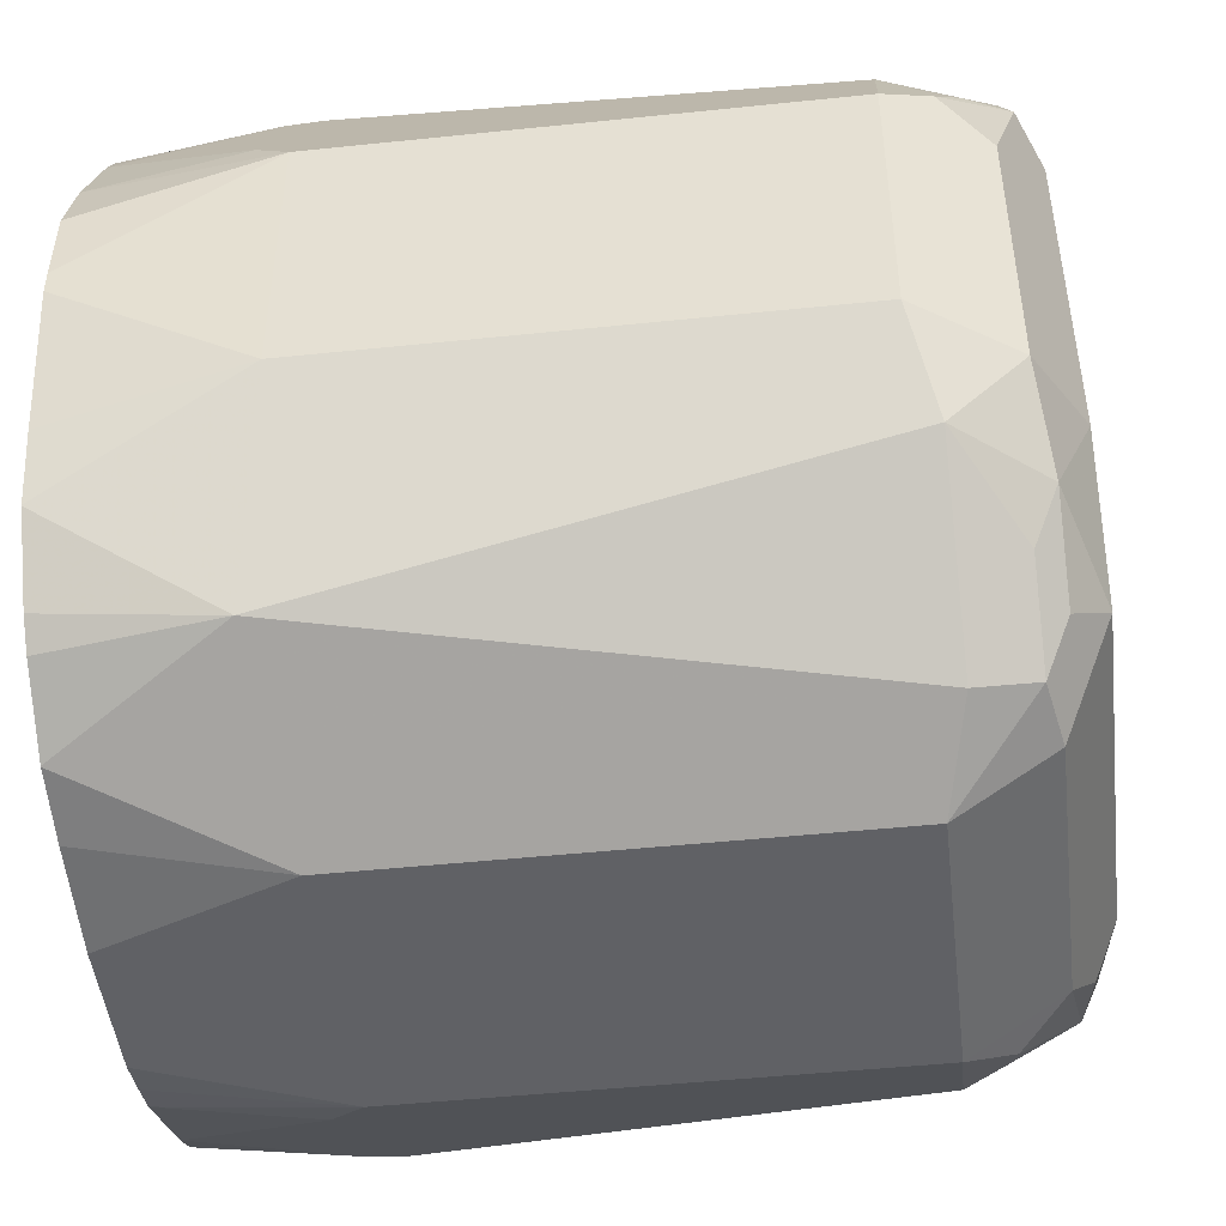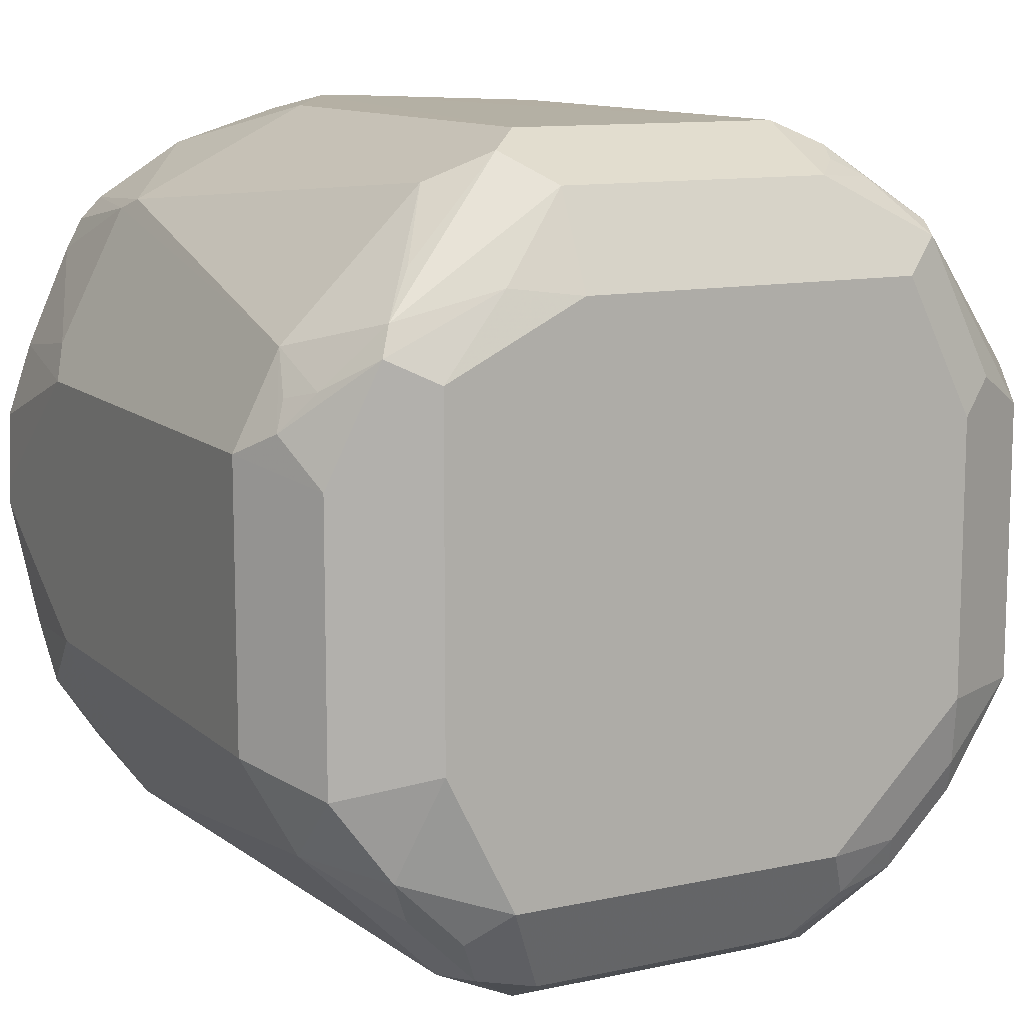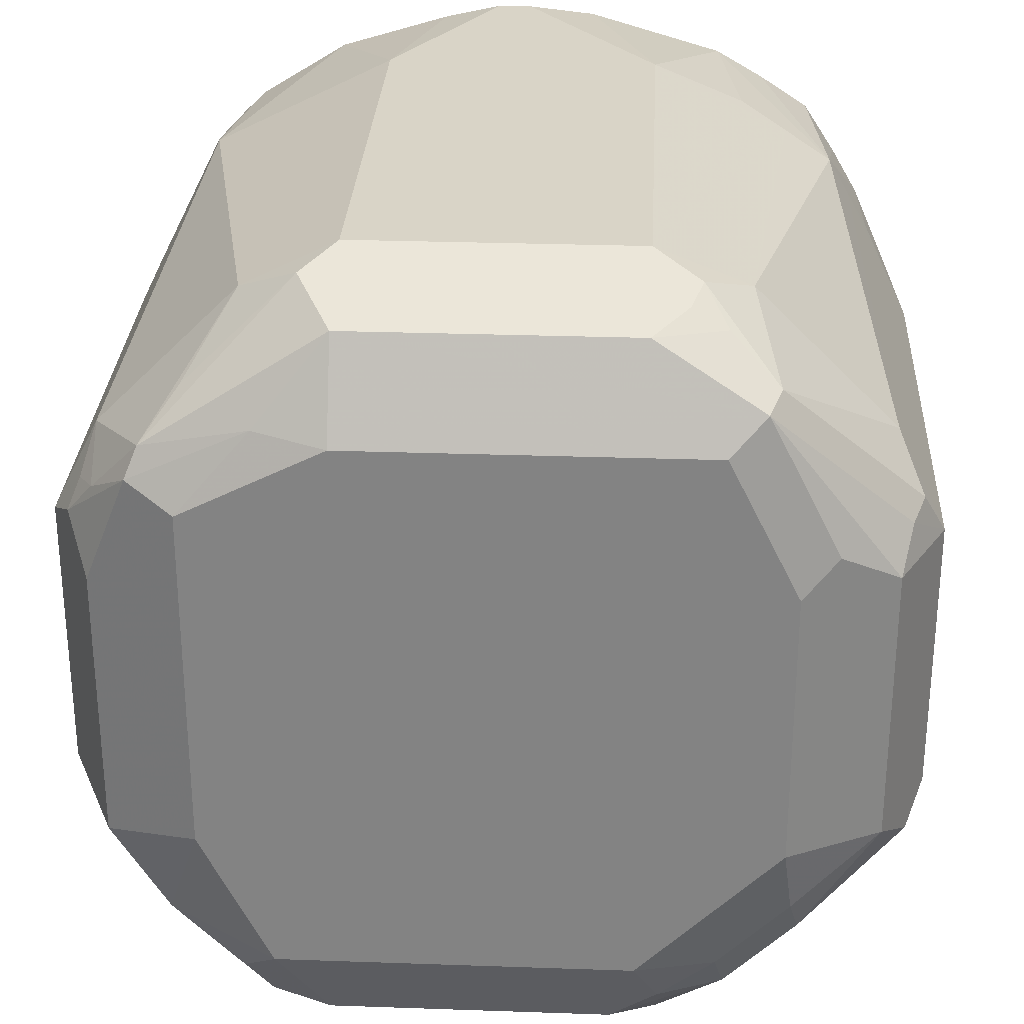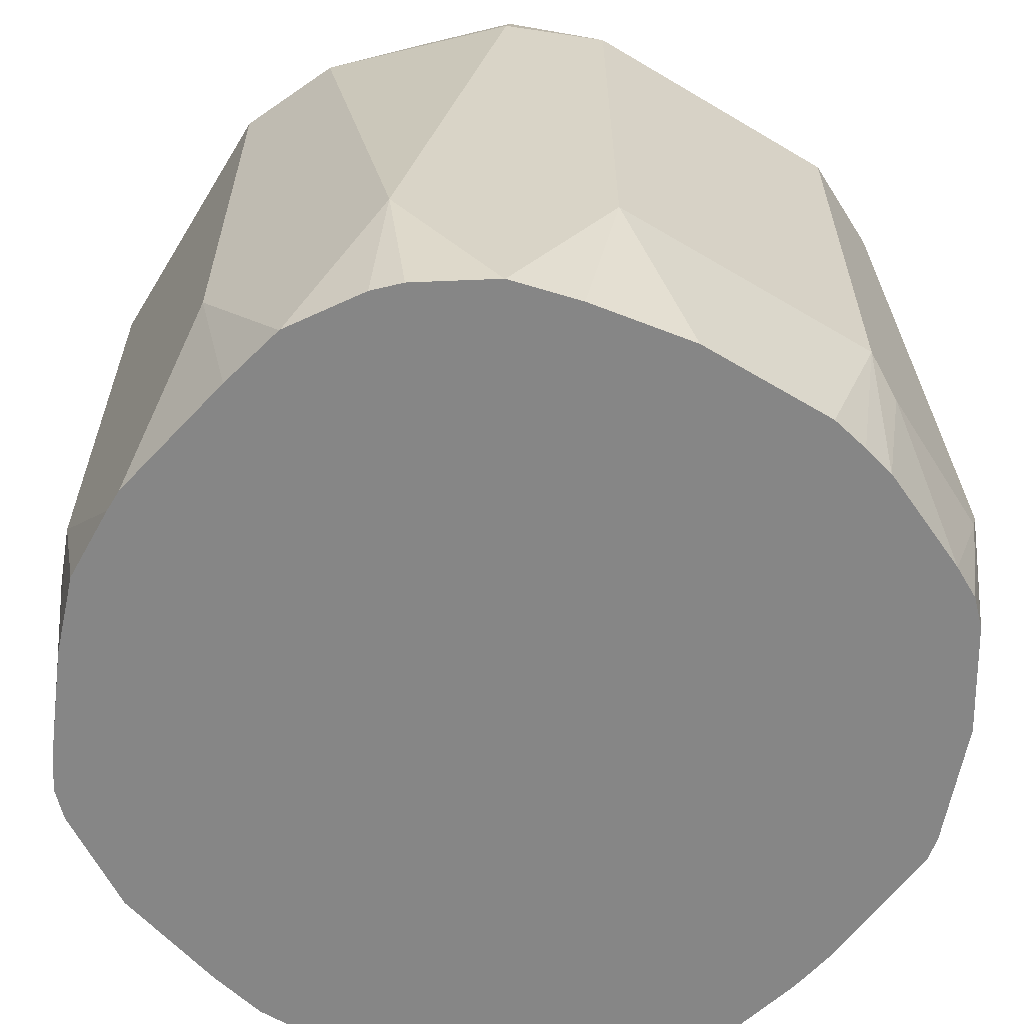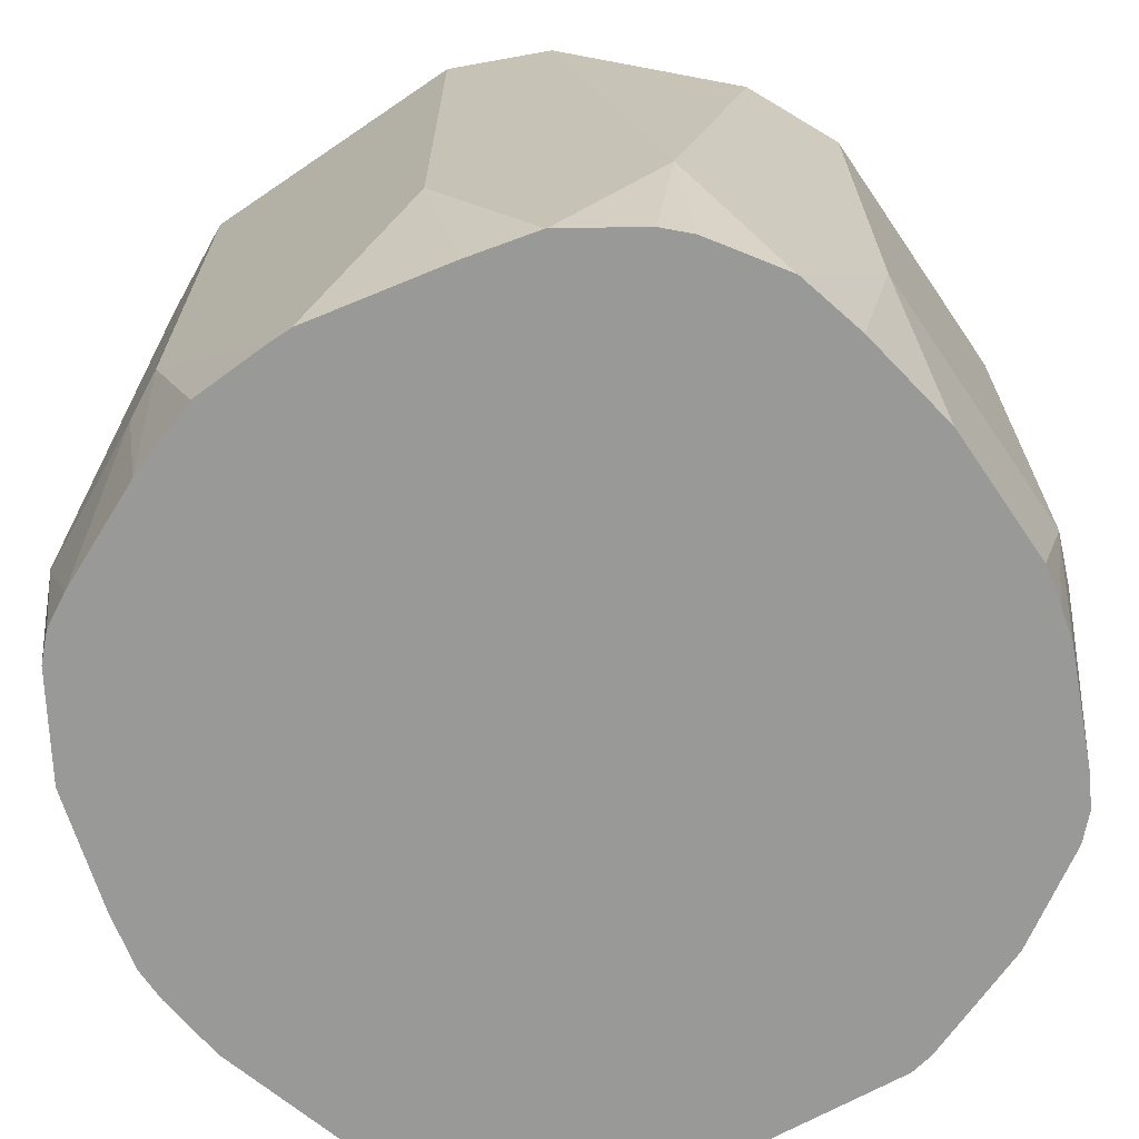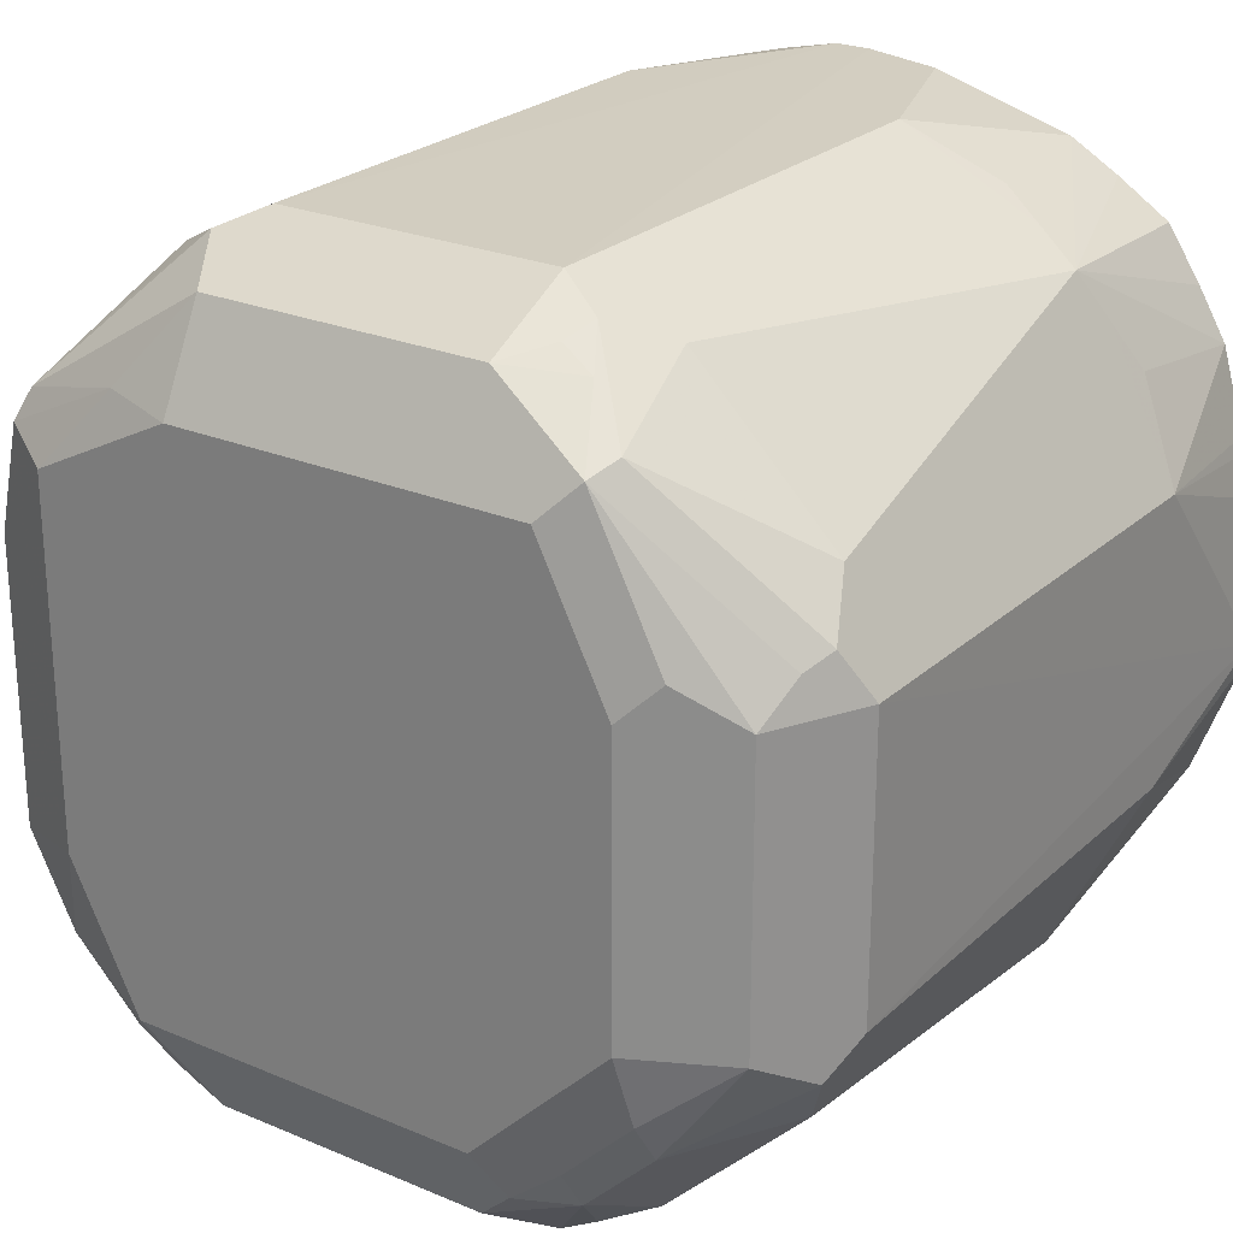
<metadata>
{"format":"obj","ext":"obj","renderer":"f3d","projection":"perspective","resolution":1024,"background":"white","views":[{"elev":-47.6,"azim":96.7,"up":"+Z"},{"elev":11.4,"azim":152.3,"up":"+Z"},{"elev":28.6,"azim":-177.0,"up":"+Z"},{"elev":-62.0,"azim":148.8,"up":"+Y"},{"elev":-68.8,"azim":124.3,"up":"+Y"},{"elev":24.5,"azim":-145.2,"up":"+Z"}]}
</metadata>
<code>
v 0.04088 0.8998 -0.1227
v 0.04771 0.9271 -0.1091
v 0.06474 0.9236 -0.1056
v 0.06816 0.9066 -0.1091
v 0.04088 0.7567 -0.1227
v -0.04089 0.8998 -0.1227
v 0.06133 0.9407 -0.08178
v -0.03406 0.9271 -0.1091
v 0.07155 0.9305 -0.092
v 0.08519 0.9236 -0.08519
v 0.06816 0.7635 -0.1091
v 0.1091 0.9066 -0.06816
v 0.09542 0.7498 -0.09542
v 0.06811 0.7022 -0.109
v 0.06792 0.7022 -0.1091
v 0.04776 0.7022 -0.1141
v 0.01701 0.7022 -0.1193
v -0.04089 0.7567 -0.1227
v -0.09202 0.7464 -0.09713
v -0.06815 0.8998 -0.1091
v -0.0477 0.9134 -0.1159
v 0.08178 0.9407 -0.04088
v 0.092 0.9305 -0.07155
v -0.04089 0.9407 -0.08178
v -0.06644 0.9305 -0.092
v -0.0477 0.9339 -0.09542
v 0.1091 0.9271 -0.04771
v 0.1227 0.8998 -0.04088
v 0.1091 0.7635 -0.06816
v 0.1227 0.7567 -0.04088
v 0.109 0.7022 -0.06811
v 0.09537 0.7022 -0.08866
v 0.08866 0.7022 -0.09537
v -0.02386 0.7022 -0.1193
v -0.03529 0.7022 -0.1167
v -0.04515 0.7022 -0.1141
v -0.05112 0.7464 -0.1176
v -0.08521 0.7022 -0.09537
v -0.09194 0.7022 -0.08866
v -0.09541 0.7567 -0.09542
v -0.07578 0.7022 -0.1005
v -0.06134 0.9202 -0.1022
v -0.05622 0.91 -0.1124
v -0.109 0.8998 -0.06816
v 0.08178 0.9407 0.06134
v -0.06389 0.9356 -0.08178
v -0.08179 0.9407 -0.04088
v -0.08689 0.9305 -0.07155
v 0.1091 0.9271 0.03406
v 0.1227 0.8998 0.04089
v 0.1227 0.7567 0.04089
v 0.1227 0.7022 -0.00686
v 0.1141 0.7022 -0.04776
v 0.1091 0.7022 -0.06792
v -0.109 0.7022 -0.06133
v -0.1022 0.7567 -0.08178
v -0.1227 0.8998 -0.04088
v -0.1176 0.91 -0.0511
v -0.1022 0.9202 -0.06133
v 0.04088 0.9407 0.08179
v 0.06133 0.9356 0.08434
v 0.09542 0.9339 0.06815
v -0.08434 0.9356 -0.06133
v -0.109 0.9271 -0.04088
v -0.09202 0.9356 0.05112
v -0.08179 0.9407 0.04089
v 0.1159 0.9134 0.0477
v 0.1091 0.8998 0.06815
v 0.09713 0.7464 0.09202
v 0.1176 0.7464 0.05112
v 0.1141 0.7022 0.04515
v 0.1218 0.7022 0.02261
v 0.1227 0.7022 6.817e-05
v -0.1218 0.7022 -0.02731
v -0.1227 0.7567 -0.04088
v -0.1231 0.7022 -0.02043
v -0.1227 0.8998 0.04089
v 0.04088 0.9271 0.109
v -0.06134 0.9407 0.08179
v -0.07157 0.9356 0.09202
v 0.092 0.9305 0.07667
v 0.1074 0.9202 0.05877
v -0.109 0.9271 0.04089
v 0.1124 0.91 0.05622
v 0.09542 0.7567 0.09541
v 0.06816 0.8998 0.109
v 0.08866 0.7022 0.09194
v 0.09537 0.7022 0.08521
v 0.1005 0.7022 0.07578
v -0.1227 0.7567 0.04089
v -0.1192 0.7022 0.02045
v -0.109 0.893 0.06815
v -0.1159 0.9066 0.05451
v -0.1125 0.9151 0.05112
v -0.1022 0.7567 0.08179
v 0.04088 0.8998 0.1227
v 0.0511 0.91 0.1176
v -0.04089 0.9271 0.109
v -0.07496 0.9271 0.09541
v -0.06134 0.9177 0.1073
v 0.08178 0.9202 0.08947
v 0.08178 0.7567 0.1022
v 0.06133 0.7022 0.109
v -0.109 0.7498 0.06815
v -0.1169 0.7022 0.03293
v -0.1159 0.7022 0.03745
v -0.109 0.7022 0.06134
v -0.09541 0.7635 0.09541
v -0.06815 0.893 0.109
v 0.01028 0.7022 0.1231
v 0.04088 0.7567 0.1227
v -0.04089 0.8998 0.1227
v -0.05112 0.9151 0.1125
v -0.05451 0.9066 0.1159
v 0.02731 0.7022 0.1192
v -0.1007 0.7022 0.07568
v -0.09084 0.7022 0.09084
v -0.07568 0.7022 0.1007
v -0.06134 0.7022 0.109
v -0.08179 0.7567 0.1022
v -2.006e-05 0.7022 0.1231
v -0.04089 0.7567 0.1227
v -0.06815 0.7498 0.109
v -0.02045 0.7022 0.1209
f 1 2 3
f 58 64 59
f 60 78 61
f 60 79 80
f 60 80 78
f 61 78 81
f 61 81 62
f 62 81 82
f 62 82 67
f 64 83 65
f 65 83 80
f 65 80 79
f 65 79 66
f 57 64 58
f 67 84 68
f 68 85 69
f 68 84 82
f 68 82 81
f 68 81 86
f 68 86 85
f 69 85 87
f 69 87 88
f 69 88 89
f 69 89 70
f 70 89 71
f 74 76 75
f 76 90 77
f 67 82 84
f 57 83 64
f 57 77 83
f 57 76 77
f 39 55 40
f 40 55 56
f 40 56 44
f 44 56 75
f 44 75 57
f 44 57 58
f 44 58 59
f 44 59 48
f 45 60 61
f 45 61 62
f 47 63 64
f 47 64 65
f 47 65 66
f 48 59 64
f 48 64 63
f 49 62 67
f 49 67 50
f 50 67 68
f 50 68 69
f 50 69 51
f 51 69 70
f 51 70 71
f 51 71 72
f 51 72 73
f 55 74 75
f 55 75 56
f 57 75 76
f 76 91 90
f 77 92 93
f 77 93 94
f 77 94 83
f 95 104 107
f 96 110 111
f 96 112 121
f 96 121 110
f 98 100 113
f 98 113 112
f 99 109 114
f 99 114 100
f 100 114 113
f 102 111 103
f 103 111 115
f 107 116 108
f 108 117 118
f 108 118 119
f 108 119 120
f 108 120 109
f 109 112 114
f 109 120 112
f 110 115 111
f 112 113 114
f 112 120 122
f 112 122 121
f 119 122 123
f 119 123 120
f 119 124 122
f 120 123 122
f 121 122 124
f 95 107 108
f 36 41 37
f 92 99 93
f 92 108 109
f 77 90 95
f 77 95 92
f 78 96 97
f 78 97 81
f 78 80 98
f 78 98 112
f 78 112 96
f 80 83 94
f 80 94 93
f 80 93 99
f 80 99 100
f 80 100 98
f 81 97 101
f 81 101 86
f 85 86 102
f 85 102 103
f 85 103 87
f 86 101 97
f 86 97 96
f 86 96 111
f 86 111 102
f 90 104 95
f 90 91 105
f 90 105 106
f 90 106 107
f 90 107 104
f 92 95 108
f 92 109 99
f 30 54 31
f 108 116 117
f 30 52 53
f 7 24 47
f 7 47 66
f 7 66 79
f 7 79 60
f 7 60 45
f 7 45 22
f 8 21 25
f 8 25 26
f 10 23 12
f 12 23 27
f 12 27 28
f 12 28 30
f 7 23 9
f 12 30 29
f 13 29 30
f 13 30 31
f 13 31 32
f 13 32 33
f 13 33 14
f 14 33 32
f 14 32 31
f 14 31 54
f 14 54 53
f 14 53 52
f 14 52 73
f 14 73 72
f 12 29 13
f 7 22 23
f 6 21 8
f 6 20 21
f 30 53 54
f 1 3 4
f 1 4 11
f 1 11 5
f 1 5 18
f 1 18 6
f 1 6 8
f 1 8 2
f 2 7 9
f 2 8 26
f 2 26 24
f 2 24 7
f 3 9 23
f 3 23 10
f 3 10 12
f 3 12 4
f 4 12 13
f 4 13 11
f 5 11 13
f 5 13 14
f 5 14 15
f 5 15 16
f 5 16 17
f 5 17 34
f 5 34 18
f 6 18 19
f 6 19 20
f 14 72 71
f 14 71 89
f 2 9 3
f 14 88 87
f 19 40 20
f 19 37 41
f 19 41 38
f 20 25 42
f 20 42 43
f 20 43 21
f 20 40 44
f 20 44 48
f 20 48 25
f 21 43 42
f 21 42 25
f 22 27 23
f 22 45 62
f 22 62 49
f 22 49 27
f 24 26 46
f 24 46 63
f 24 63 47
f 25 46 26
f 25 48 63
f 25 63 46
f 27 50 28
f 28 50 51
f 28 51 30
f 30 51 73
f 14 89 88
f 30 73 52
f 19 39 40
f 19 38 39
f 27 49 50
f 18 36 37
f 18 37 19
f 14 87 103
f 14 115 110
f 14 110 121
f 14 103 115
f 14 124 119
f 14 119 118
f 14 118 117
f 14 117 116
f 14 116 107
f 14 107 106
f 14 106 105
f 14 105 91
f 14 91 76
f 14 121 124
f 14 17 16
f 14 76 74
f 18 34 35
f 14 16 15
f 14 34 17
f 14 35 34
f 14 36 35
f 18 35 36
f 14 38 41
f 14 39 38
f 14 55 39
f 14 74 55
f 14 41 36

</code>
